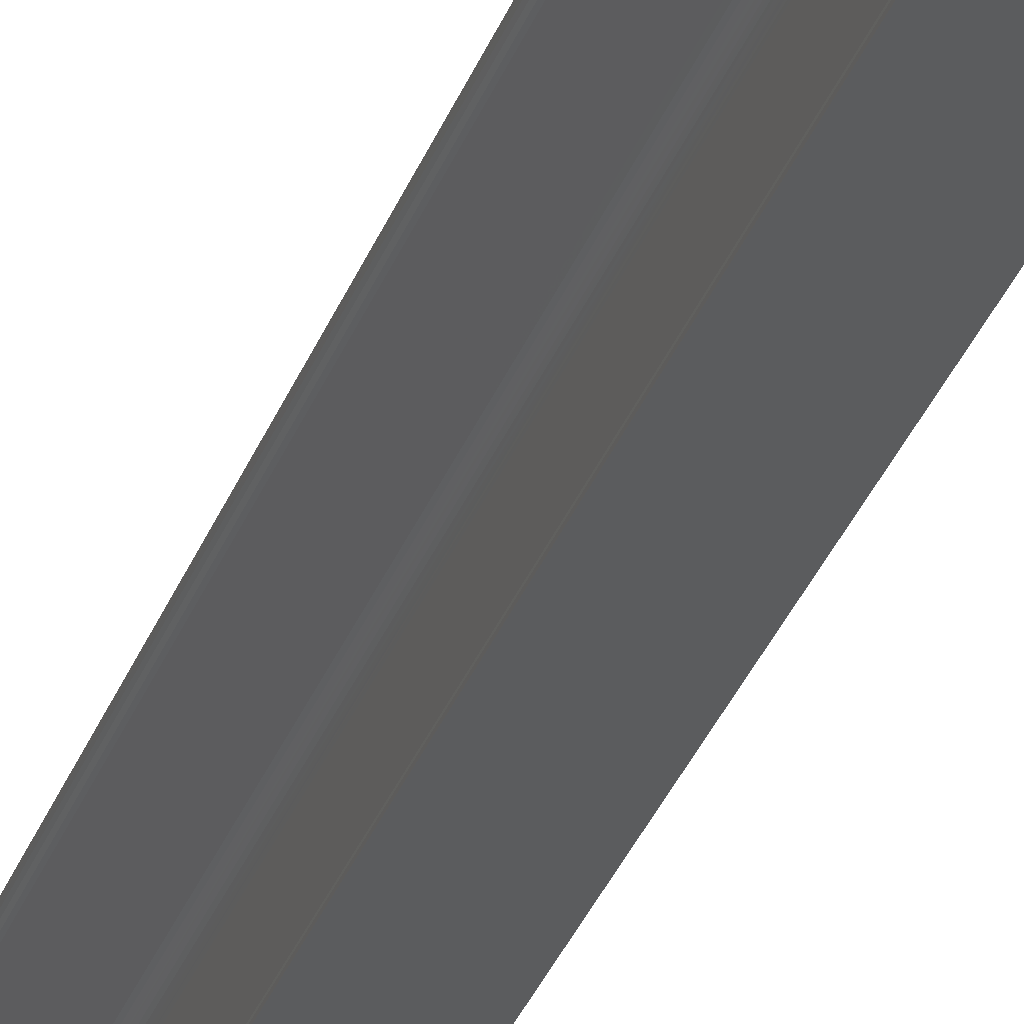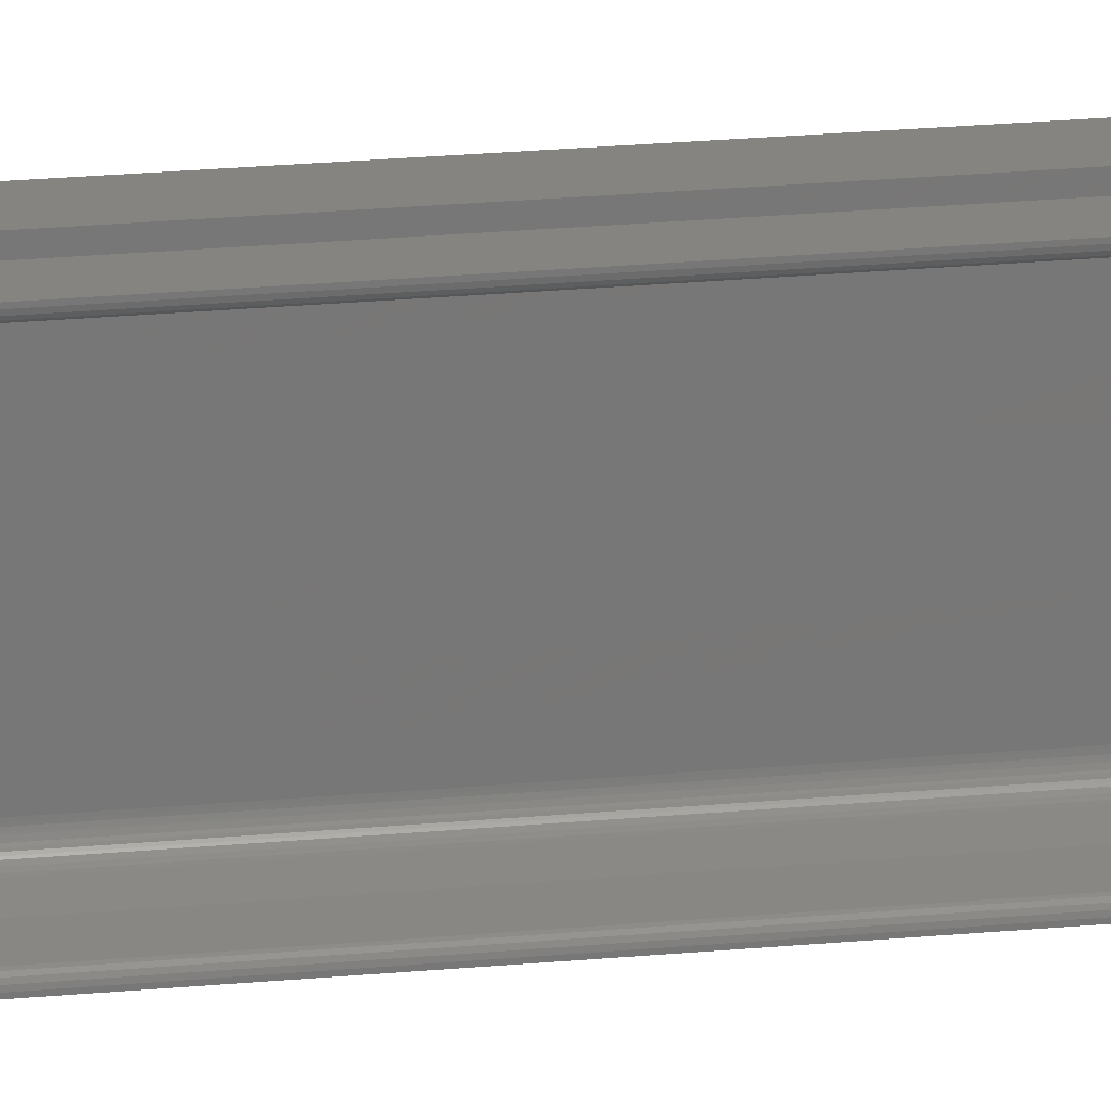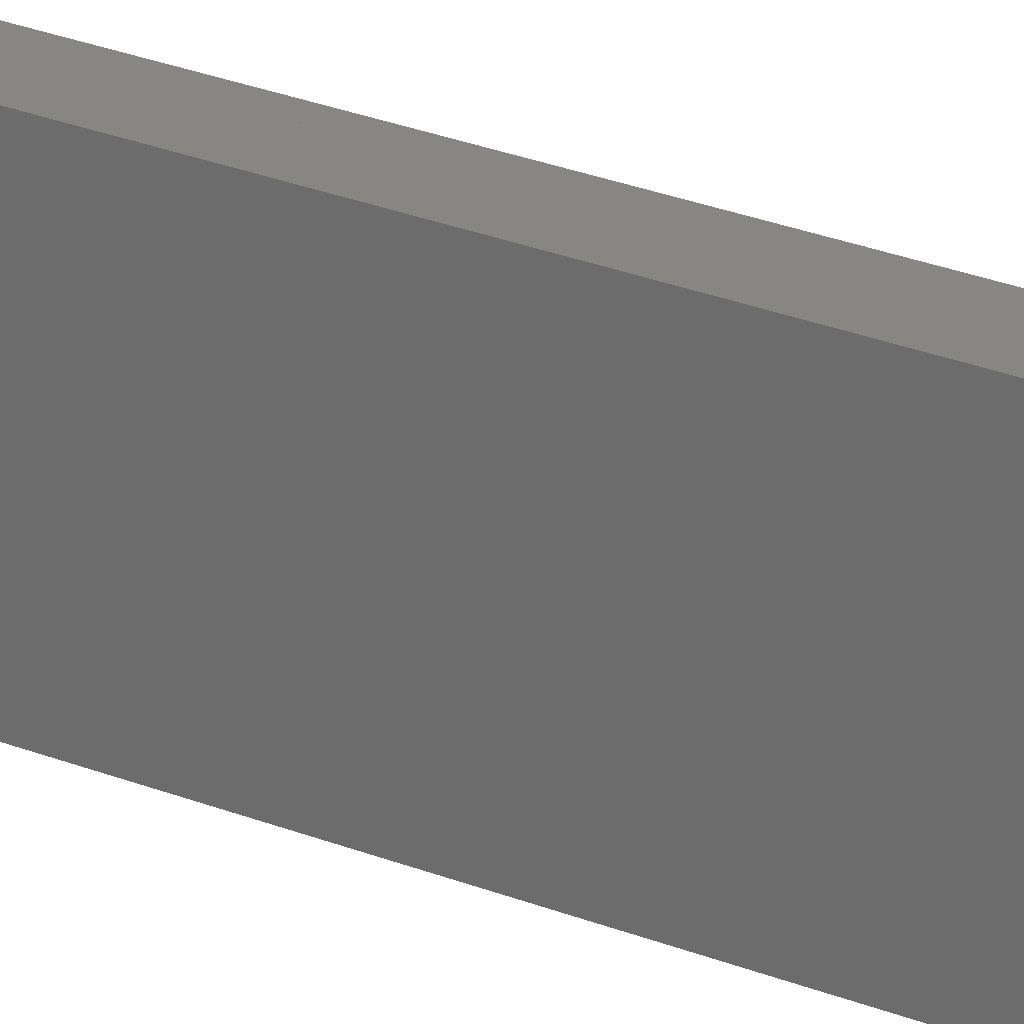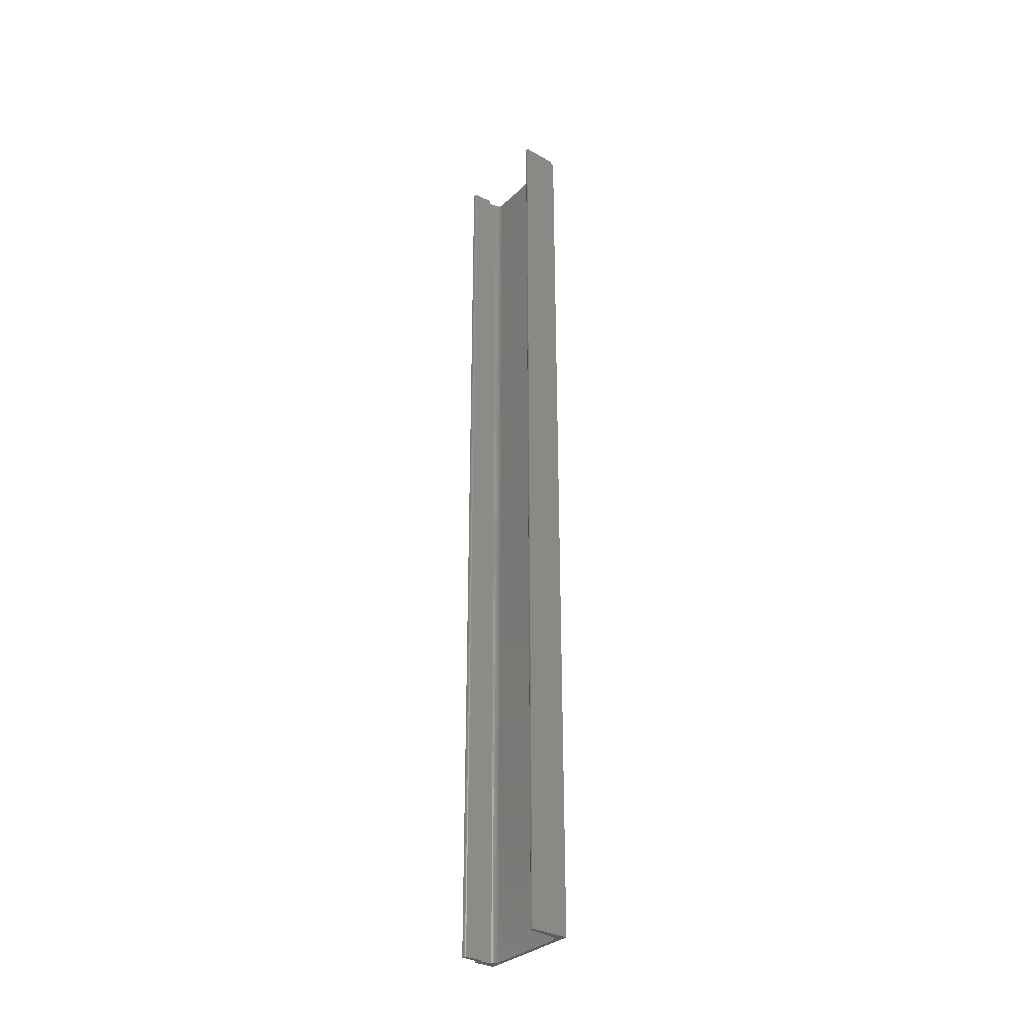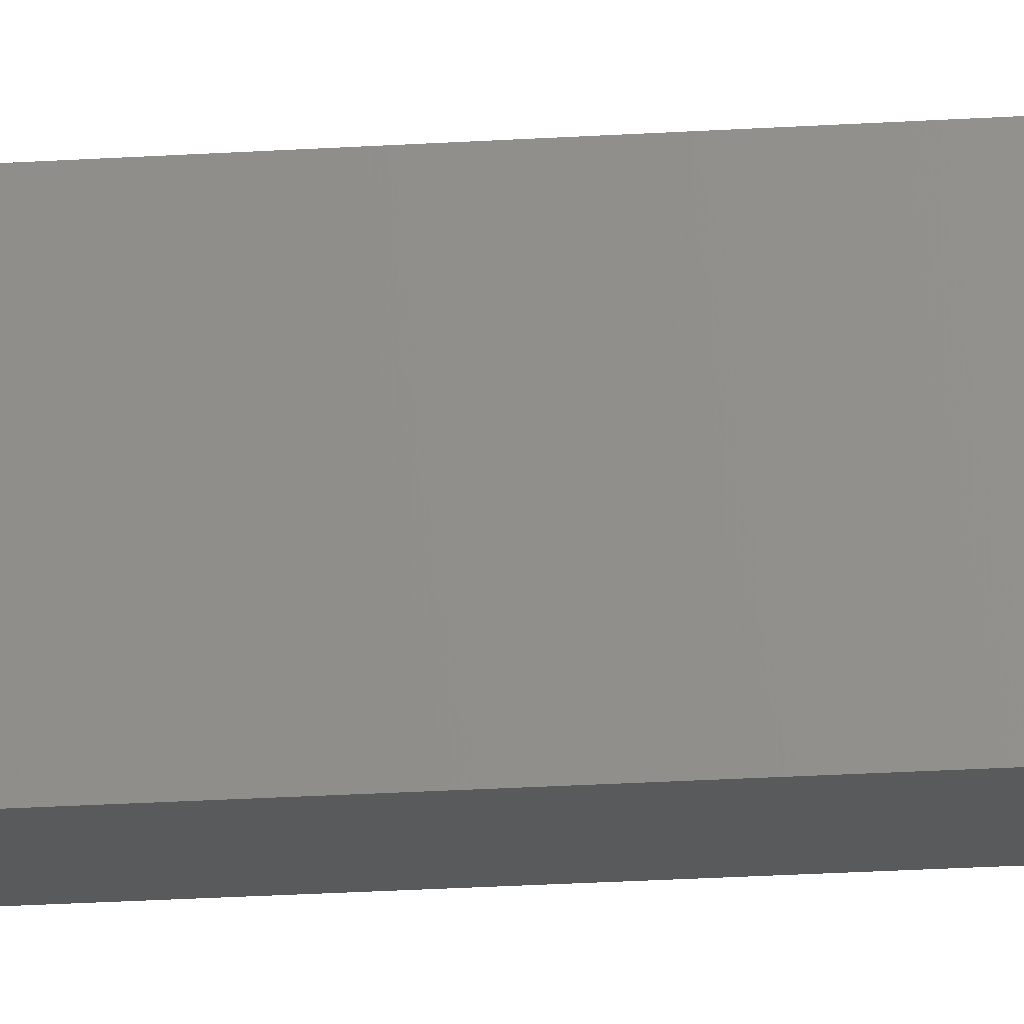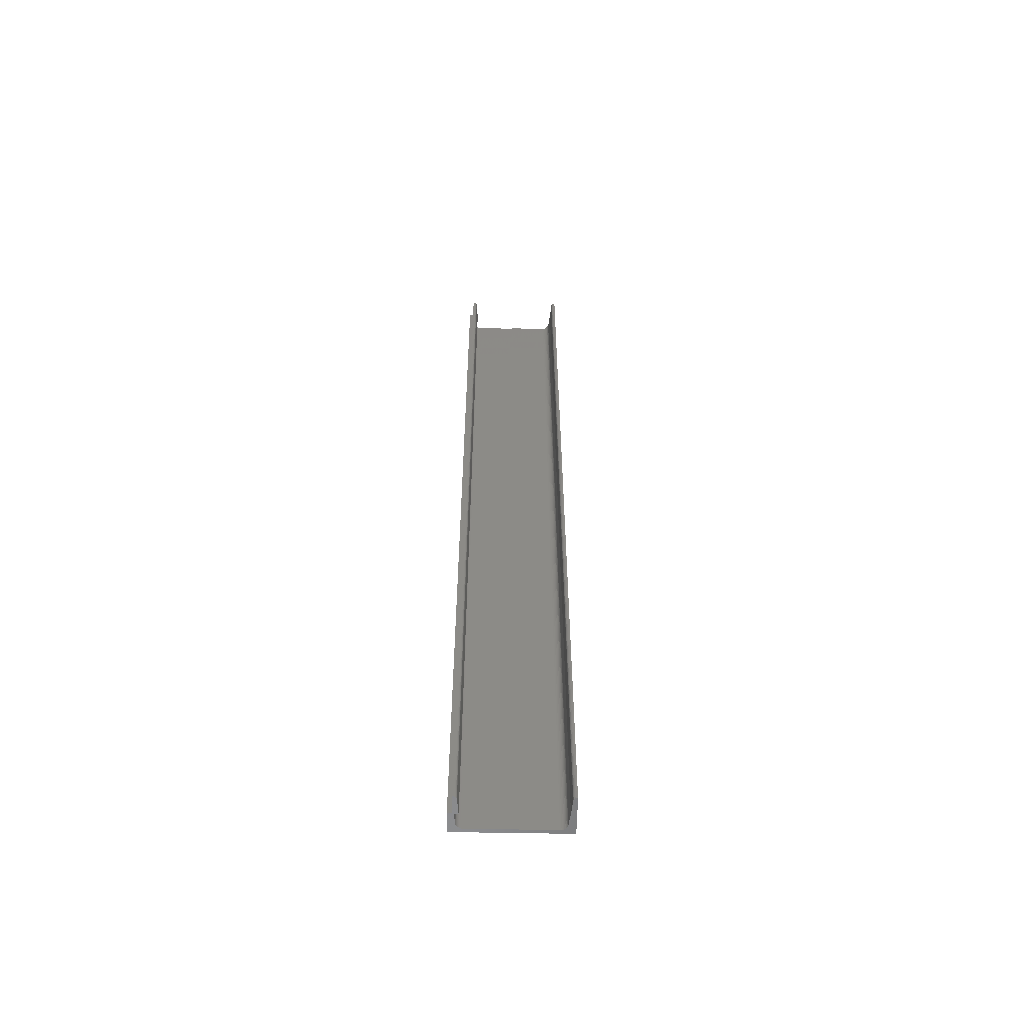
<metadata>
{"format":"stl","ext":"stl","renderer":"f3d","projection":"perspective","resolution":1024,"background":"white","views":[{"elev":-28.4,"azim":163.6,"up":"+Z"},{"elev":20.0,"azim":79.6,"up":"+Z"},{"elev":22.5,"azim":-53.6,"up":"+Z"},{"elev":-32.3,"azim":141.8,"up":"+Y"},{"elev":-23.7,"azim":-83.9,"up":"+Z"},{"elev":-57.8,"azim":88.9,"up":"+Y"}]}
</metadata>
<code>
# stl→obj: 93 verts, 181 faces
v 0.006332 0.7485 -0.06423
v 5.204e-18 0.7422 -4.081e-17
v 0.006332 0.7485 -3.877e-19
v 0 0.7422 -0.08594
v 0.006615 0.7488 -0.06664
v 0.007112 0.7493 -0.06823
v 0.007812 0.75 -0.06967
v 0.007812 0.75 -0.08594
v 5.204e-18 0.7344 -4.038e-17
v -5.262e-18 -0.75 -0.08594
v 5.262e-18 -0.75 0.08594
v 6.939e-18 0.7344 0.08594
v 0.03431 0.75 -0.07765
v 0.01628 0.75 -0.07508
v 0.03431 -0.75 -0.07765
v 0.01628 -0.75 -0.07508
v 0.0625 -0.75 -0.08594
v 0.0625 0.75 -0.08594
v 0.009026 0.75 -0.07136
v 0.01054 0.75 -0.0728
v 0.0123 0.75 -0.07392
v 0.01423 0.75 -0.07469
v 0.05822 0.75 -0.07969
v 0.05987 0.75 -0.08014
v 0.06125 0.75 -0.08117
v 0.06217 0.75 -0.08261
v 0.0625 0.75 -0.08429
v 0.05822 -0.75 0.07262
v 0.05987 -0.75 0.07307
v 0.06125 -0.75 0.07409
v 0.03125 -0.75 0.07658
v 0.03125 -0.75 0.07031
v 0.06217 -0.75 0.07554
v 0.0625 -0.75 0.07722
v 0.0625 -0.75 0.07887
v 0.03438 -0.75 0.07887
v 0.006332 -0.75 -0.06423
v 0.006332 -0.75 0.06423
v 0.006529 -0.75 0.06623
v 0.007089 -0.75 0.06817
v 0.007994 -0.75 0.06997
v 0.009214 -0.75 0.07157
v 0.01071 -0.75 0.07293
v 0.01242 -0.75 0.07399
v 0.0143 -0.75 0.07471
v 0.01628 -0.75 0.07508
v 0.03438 -0.75 0.08594
v 0.0625 -0.75 -0.08429
v 0.06217 -0.75 -0.08261
v 0.06125 -0.75 -0.08117
v 0.05987 -0.75 -0.08014
v 0.05822 -0.75 -0.07969
v 0.0143 -0.75 -0.07471
v 0.01242 -0.75 -0.07399
v 0.01071 -0.75 -0.07293
v 0.009214 -0.75 -0.07157
v 0.007994 -0.75 -0.06997
v 0.007089 -0.75 -0.06817
v 0.006529 -0.75 -0.06623
v 0.004161 0.745 -2.908e-16
v 0.006332 0.7469 -3.877e-19
v 0.0002717 0.7373 -2.905e-16
v 0.001077 0.7401 -2.906e-16
v 0.002389 0.7427 -2.907e-16
v 0.006332 0.7469 0.06423
v 0.01562 0.75 0.08594
v 0.01258 0.7497 0.08594
v 0.009646 0.7488 0.08594
v 0.001189 0.7404 0.08594
v 0.0003002 0.7374 0.08594
v 0.03438 0.75 0.08594
v 0.006944 0.7474 0.08594
v 0.004576 0.7454 0.08594
v 0.002633 0.7431 0.08594
v 0.006407 0.747 0.06544
v 0.006718 0.7472 0.06705
v 0.01013 0.749 0.07247
v 0.008994 0.7485 0.07133
v 0.008029 0.748 0.07002
v 0.007264 0.7476 0.06859
v 0.01143 0.7494 0.07343
v 0.01285 0.7498 0.07419
v 0.01437 0.7499 0.07473
v 0.01628 0.75 0.07508
v 0.03438 0.75 0.07887
v 0.06125 0.75 0.07409
v 0.05987 0.75 0.07307
v 0.05822 0.75 0.07262
v 0.03125 0.75 0.07658
v 0.0625 0.75 0.07887
v 0.0625 0.75 0.07722
v 0.06217 0.75 0.07554
v 0.03125 0.75 0.07031
f 1 2 3
f 4 2 1
f 4 1 5
f 4 5 6
f 4 6 7
f 4 7 8
f 9 2 4
f 9 4 10
f 9 10 11
f 9 11 12
f 13 14 15
f 15 14 16
f 17 10 18
f 18 10 4
f 18 4 8
f 8 7 19
f 8 19 20
f 8 20 21
f 8 21 22
f 8 22 14
f 8 14 13
f 8 13 23
f 8 23 24
f 8 24 25
f 8 25 26
f 8 26 27
f 8 27 18
f 28 29 30
f 31 32 28
f 31 28 30
f 31 30 33
f 31 33 34
f 31 34 35
f 31 35 36
f 11 10 37
f 11 37 38
f 11 38 39
f 11 39 40
f 11 40 41
f 11 41 42
f 11 42 43
f 11 43 44
f 11 44 45
f 11 45 46
f 11 46 31
f 11 31 36
f 11 36 47
f 10 17 48
f 10 48 49
f 10 49 50
f 10 50 51
f 10 51 52
f 10 52 15
f 10 15 16
f 10 16 53
f 10 53 54
f 10 54 55
f 10 55 56
f 10 56 57
f 10 57 58
f 10 58 59
f 10 59 37
f 23 52 24
f 24 52 51
f 24 51 25
f 25 51 50
f 25 50 26
f 26 50 49
f 26 49 27
f 27 49 48
f 18 27 17
f 17 27 48
f 23 13 52
f 52 13 15
f 3 60 61
f 3 2 60
f 2 62 63
f 2 63 64
f 2 64 60
f 19 55 20
f 20 55 54
f 20 54 21
f 21 54 53
f 21 53 22
f 22 53 16
f 22 16 14
f 55 19 56
f 56 19 7
f 56 7 57
f 57 7 6
f 57 6 58
f 58 6 5
f 58 5 59
f 59 5 1
f 59 1 37
f 61 65 38
f 61 38 37
f 61 37 1
f 61 1 3
f 66 67 68
f 12 69 70
f 47 71 69
f 47 69 12
f 47 12 11
f 71 66 68
f 71 68 72
f 71 72 73
f 71 73 74
f 71 74 69
f 75 39 65
f 39 38 65
f 75 76 39
f 77 43 78
f 43 42 78
f 78 42 41
f 78 41 79
f 79 41 40
f 79 40 80
f 80 40 39
f 80 39 76
f 77 81 43
f 43 81 82
f 43 82 44
f 44 82 83
f 44 83 45
f 45 83 84
f 45 84 46
f 66 83 67
f 66 84 83
f 67 83 82
f 67 82 81
f 67 81 68
f 68 81 77
f 77 78 72
f 72 68 77
f 78 79 72
f 73 72 79
f 73 79 80
f 73 80 76
f 73 76 75
f 73 75 65
f 73 65 61
f 73 61 60
f 73 60 74
f 74 60 64
f 74 64 69
f 69 64 63
f 69 63 70
f 70 63 62
f 70 62 12
f 12 62 9
f 66 71 85
f 86 87 88
f 89 84 66
f 89 66 85
f 89 85 90
f 89 90 91
f 89 91 92
f 89 92 86
f 89 86 88
f 89 88 93
f 91 90 34
f 34 90 35
f 91 34 92
f 92 34 33
f 92 33 86
f 86 33 30
f 86 30 87
f 87 30 29
f 87 29 88
f 88 29 28
f 93 88 32
f 32 88 28
f 90 85 35
f 35 85 36
f 89 93 31
f 31 93 32
f 84 89 46
f 46 89 31
f 85 71 36
f 36 71 47

</code>
